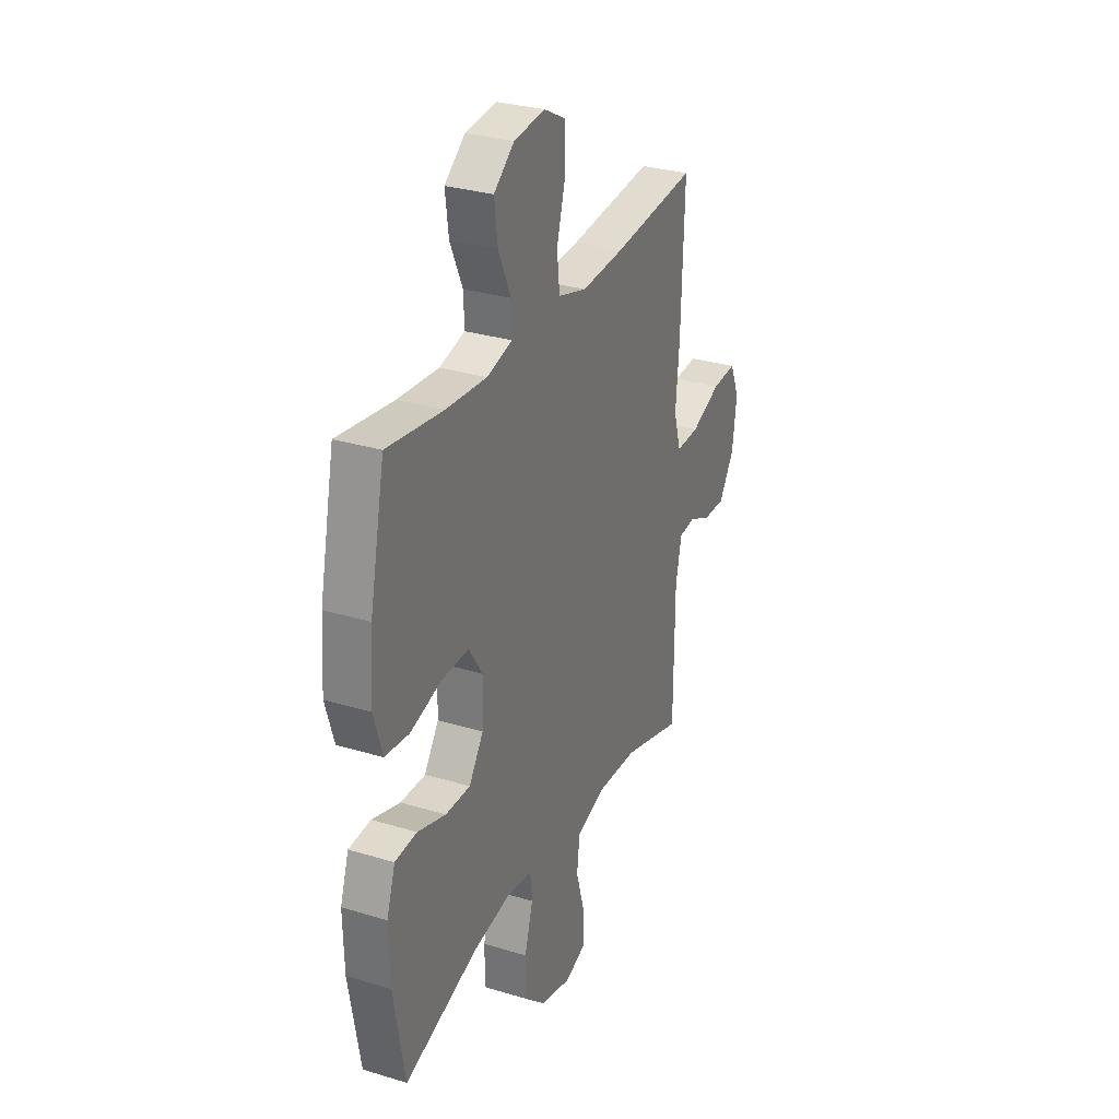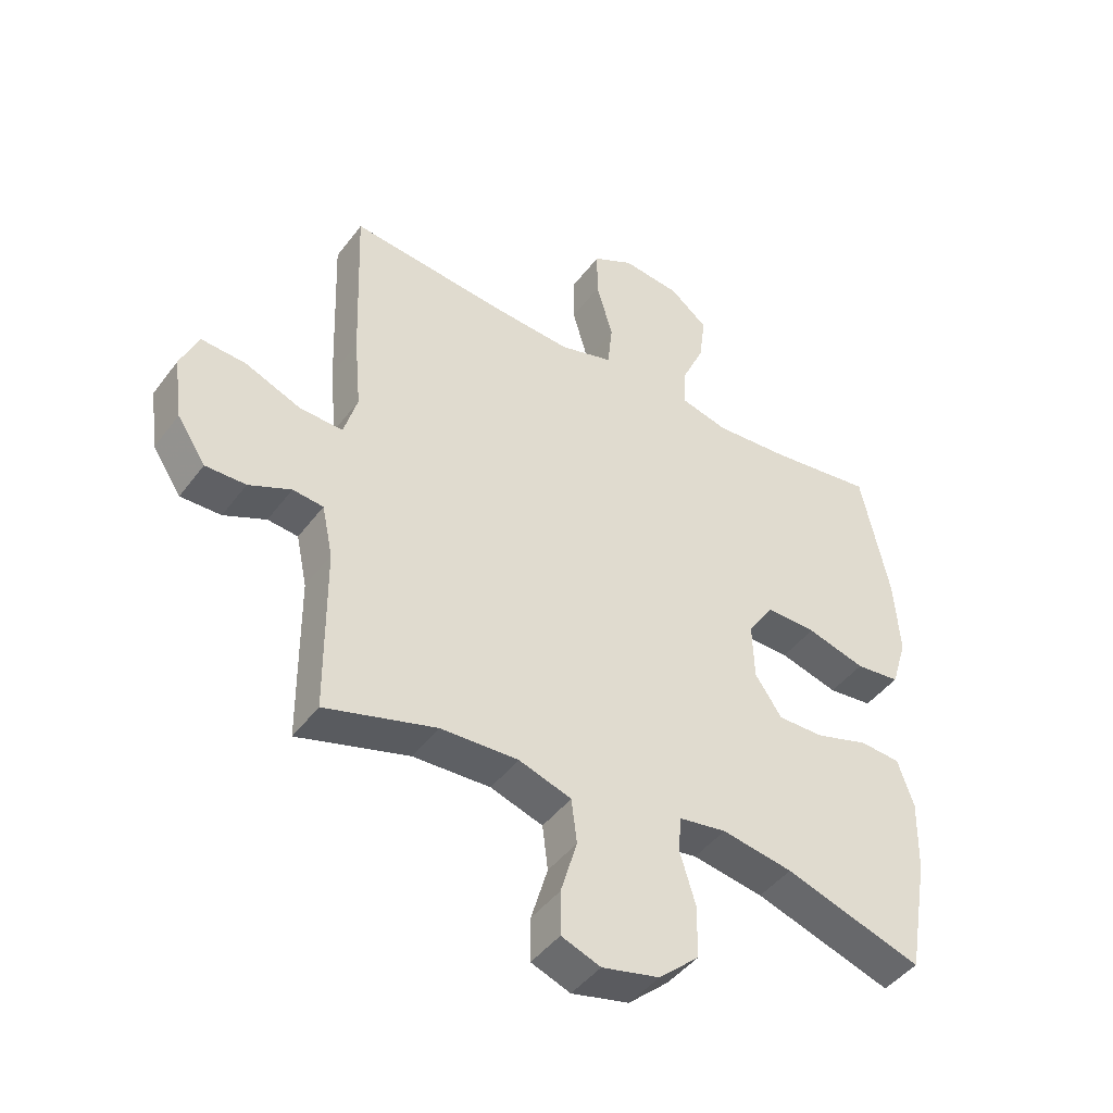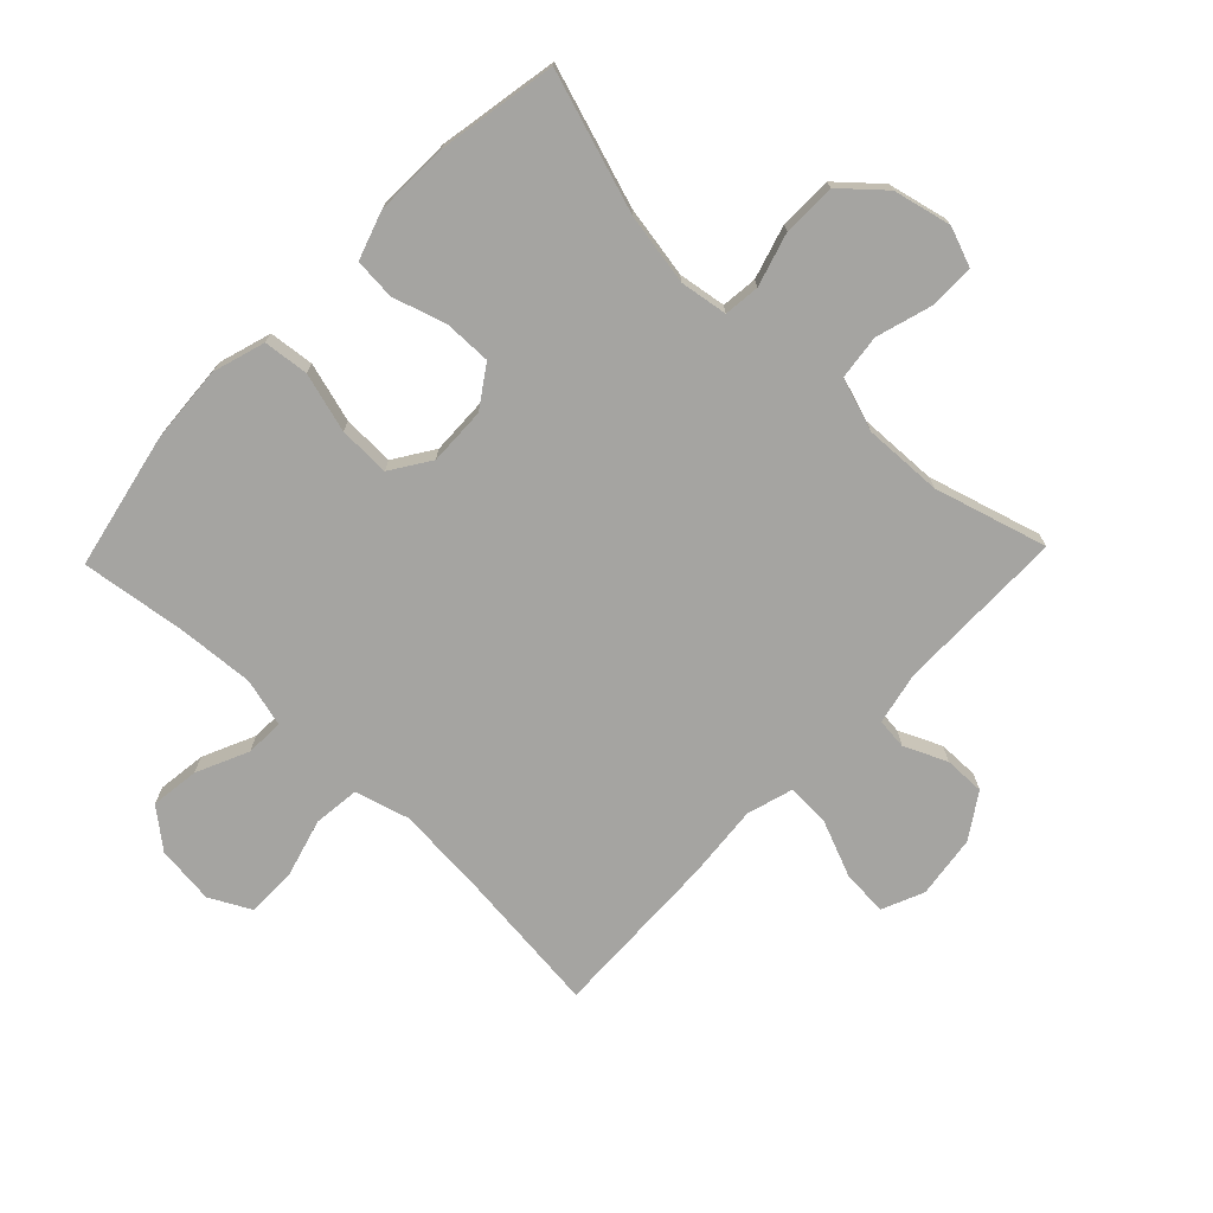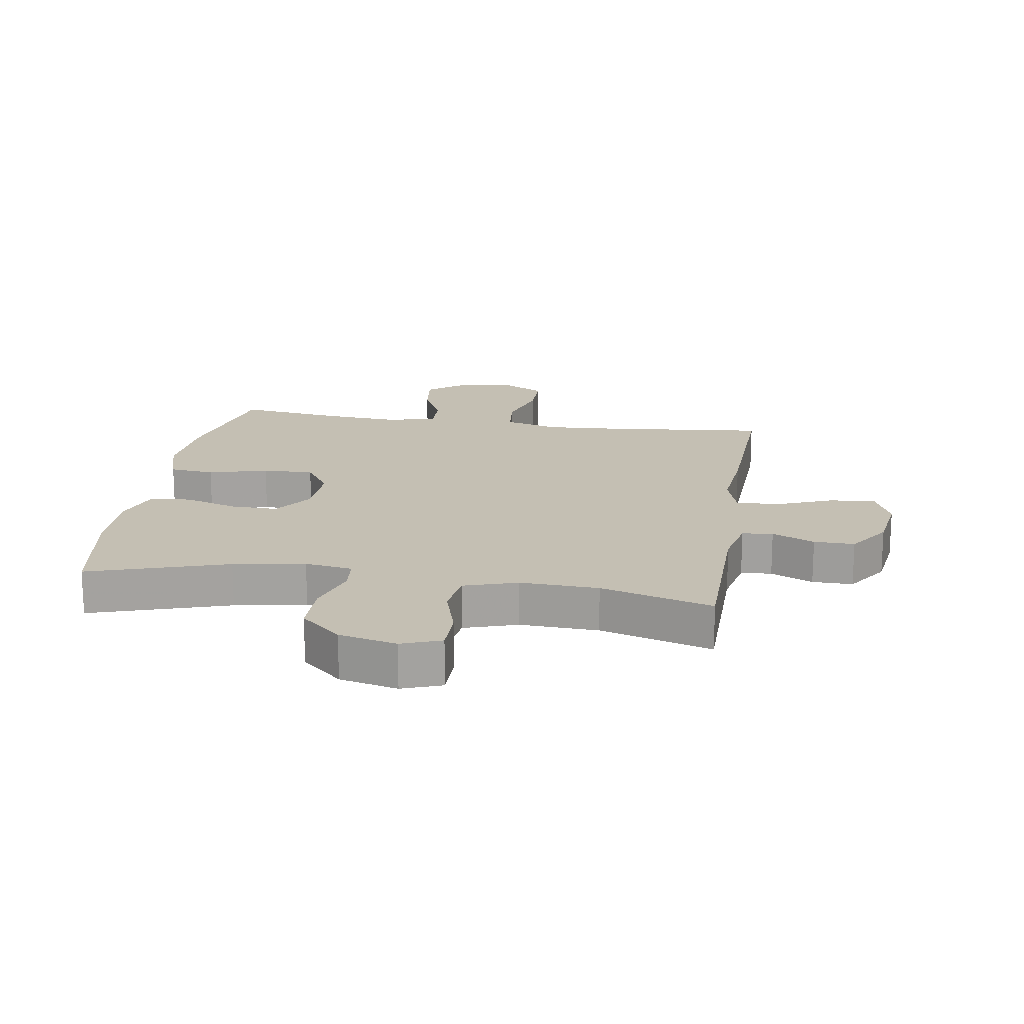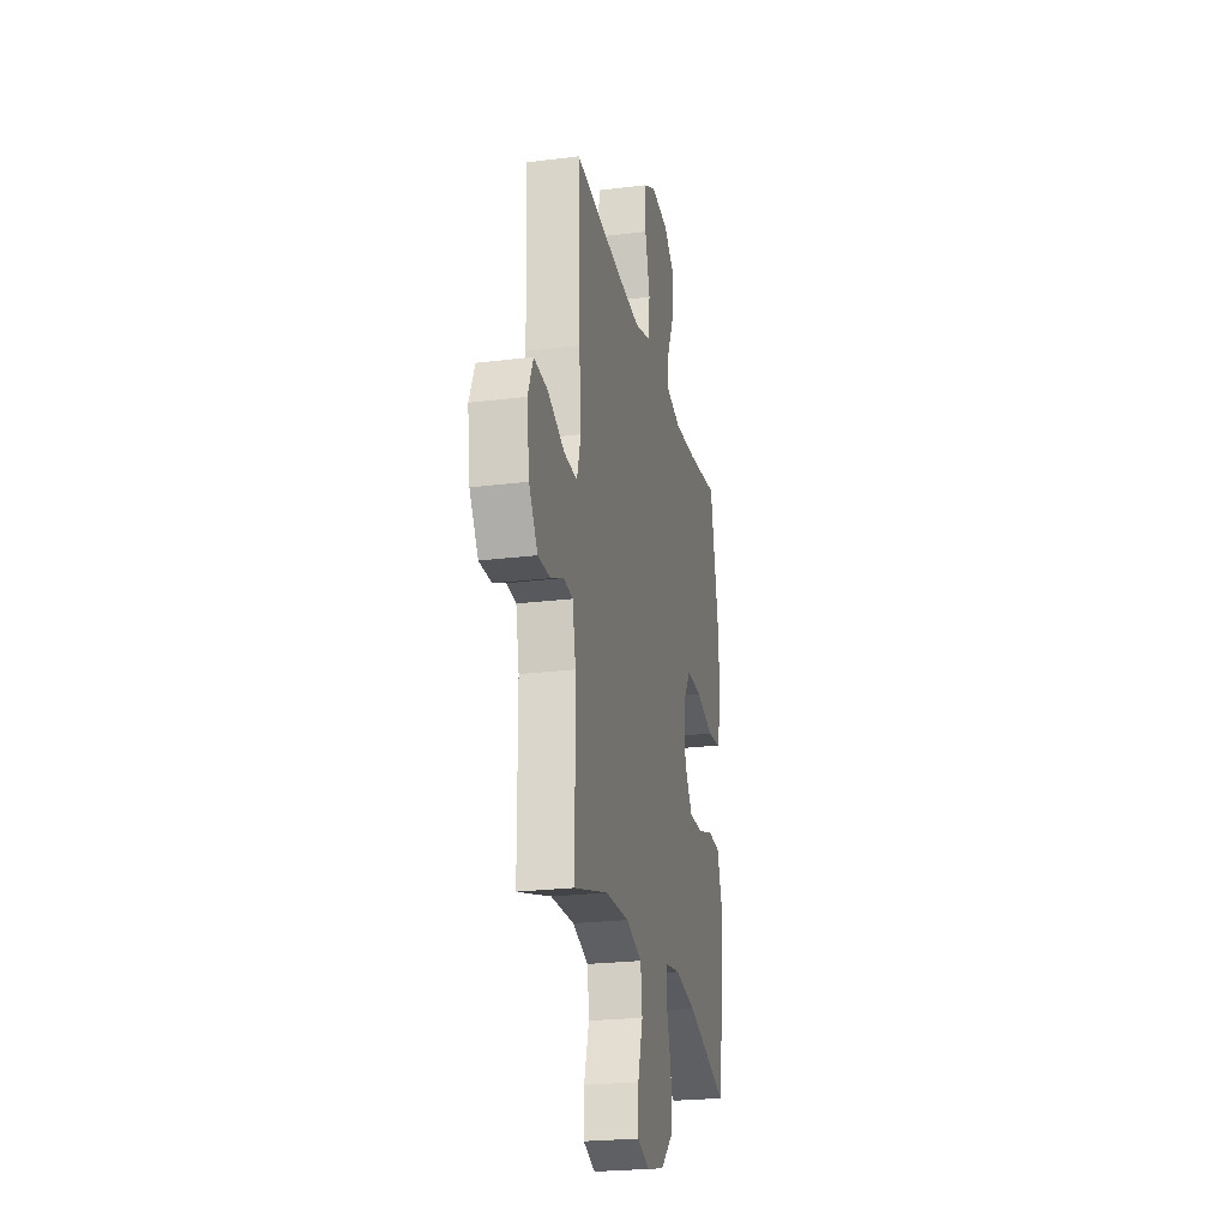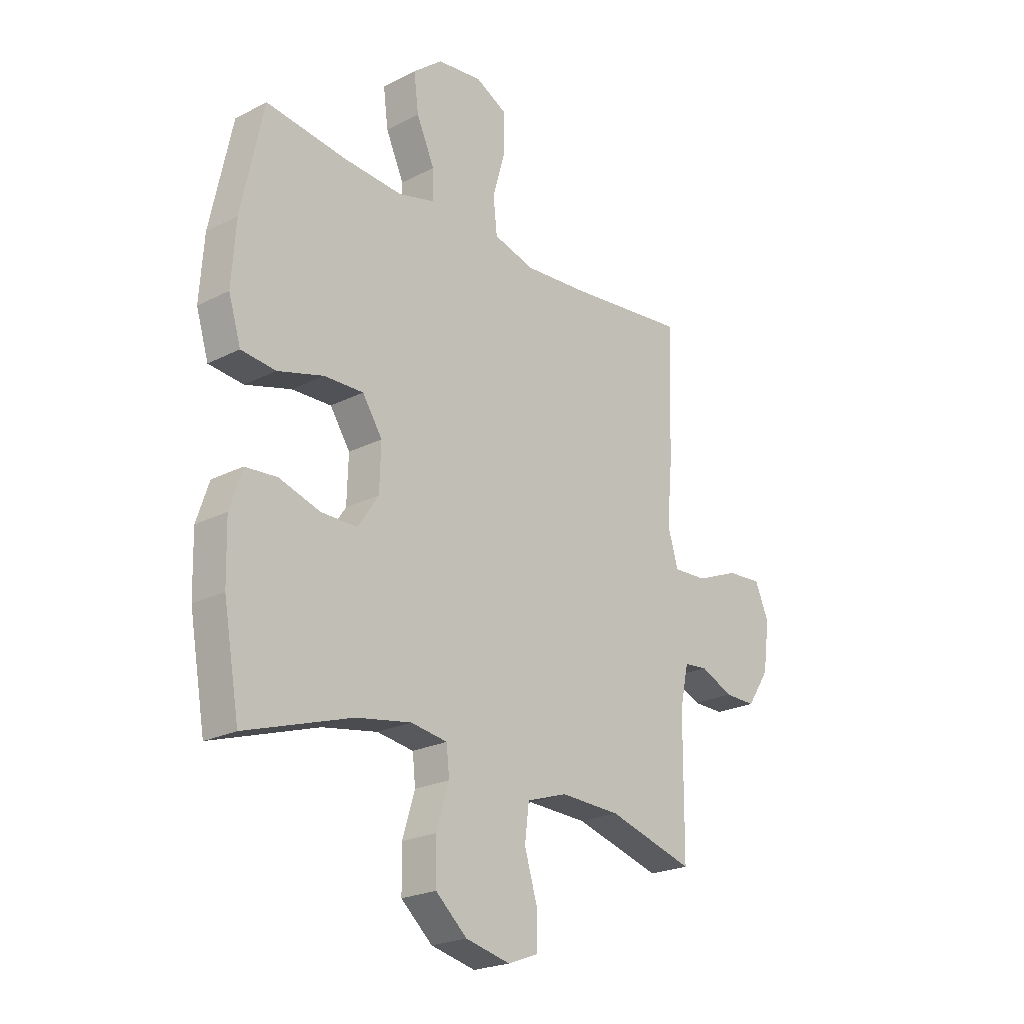
<metadata>
{"format":"obj","ext":"obj","renderer":"f3d","projection":"perspective","resolution":1024,"background":"white","views":[{"elev":29.8,"azim":114.0,"up":"+Z"},{"elev":-44.7,"azim":-34.3,"up":"+Z"},{"elev":-73.2,"azim":136.1,"up":"+Y"},{"elev":17.7,"azim":-170.9,"up":"+Y"},{"elev":-23.9,"azim":-78.3,"up":"+Z"},{"elev":-22.6,"azim":131.4,"up":"+Z"}]}
</metadata>
<code>
v 0.5 0.07 0.5
v 0.546 0.07 0.282
v 0.555 0.07 0.154
v 0.529 0.07 0.069
v 0.456 0.07 0.061
v 0.36 0.07 0.088
v 0.277 0.07 0.09
v 0.235 0.07 0.026
v 0.238 0.07 -0.068
v 0.282 0.07 -0.133
v 0.358 0.07 -0.132
v 0.444 0.07 -0.105
v 0.511 0.07 -0.11
v 0.537 0.07 -0.188
v 0.534 0.07 -0.307
v 0.5 0.07 -0.5
v 0.275 0.07 -0.427
v 0.159 0.07 -0.407
v 0.082 0.07 -0.419
v 0.076 0.07 -0.477
v 0.102 0.07 -0.563
v 0.101 0.07 -0.649
v 0.035 0.07 -0.708
v -0.059 0.07 -0.73
v -0.123 0.07 -0.706
v -0.123 0.07 -0.634
v -0.096 0.07 -0.543
v -0.105 0.07 -0.47
v -0.191 0.07 -0.442
v -0.318 0.07 -0.447
v -0.5 0.07 -0.5
v -0.502 0.07 -0.226
v -0.52 0.07 -0.141
v -0.57 0.07 -0.136
v -0.639 0.07 -0.167
v -0.705 0.07 -0.168
v -0.752 0.07 -0.097
v -0.766 0.07 0.005
v -0.737 0.07 0.073
v -0.663 0.07 0.068
v -0.572 0.07 0.031
v -0.501 0.07 0.028
v -0.479 0.07 0.103
v -0.49 0.07 0.224
v -0.5 0.07 0.5
v -0.244 0.07 0.473
v -0.114 0.07 0.464
v -0.027 0.07 0.489
v -0.019 0.07 0.564
v -0.046 0.07 0.659
v -0.046 0.07 0.739
v 0.021 0.07 0.774
v 0.116 0.07 0.763
v 0.178 0.07 0.713
v 0.168 0.07 0.634
v 0.13 0.07 0.55
v 0.128 0.07 0.488
v 0.206 0.07 0.468
v 0.33 0.07 0.477
v 0.5 0 0.5
v 0.546 0 0.282
v 0.555 0 0.154
v 0.529 0 0.069
v 0.456 0 0.061
v 0.36 0 0.088
v 0.277 0 0.09
v 0.235 0 0.026
v 0.238 0 -0.068
v 0.282 0 -0.133
v 0.358 0 -0.132
v 0.444 0 -0.105
v 0.511 0 -0.11
v 0.537 0 -0.188
v 0.534 0 -0.307
v 0.5 0 -0.5
v 0.275 0 -0.427
v 0.159 0 -0.407
v 0.082 0 -0.419
v 0.076 0 -0.477
v 0.102 0 -0.563
v 0.101 0 -0.649
v 0.035 0 -0.708
v -0.059 0 -0.73
v -0.123 0 -0.706
v -0.123 0 -0.634
v -0.096 0 -0.543
v -0.105 0 -0.47
v -0.191 0 -0.442
v -0.318 0 -0.447
v -0.5 0 -0.5
v -0.502 0 -0.226
v -0.52 0 -0.141
v -0.57 0 -0.136
v -0.639 0 -0.167
v -0.705 0 -0.168
v -0.752 0 -0.097
v -0.766 0 0.005
v -0.737 0 0.073
v -0.663 0 0.068
v -0.572 0 0.031
v -0.501 0 0.028
v -0.479 0 0.103
v -0.49 0 0.224
v -0.5 0 0.5
v -0.244 0 0.473
v -0.114 0 0.464
v -0.027 0 0.489
v -0.019 0 0.564
v -0.046 0 0.659
v -0.046 0 0.739
v 0.021 0 0.774
v 0.116 0 0.763
v 0.178 0 0.713
v 0.168 0 0.634
v 0.13 0 0.55
v 0.128 0 0.488
v 0.206 0 0.468
v 0.33 0 0.477
f 53 54 55 56
f 53 56 57
f 52 53 57
f 49 50 51 52
f 48 49 52 57
f 47 48 57 58
f 43 44 45 46
f 42 43 46 47
f 38 39 40 41
f 38 41 42
f 37 38 42
f 34 35 36 37
f 33 34 37 42
f 32 33 42 47
f 30 31 32 47
f 24 25 26 27
f 24 27 28
f 23 24 28
f 20 21 22 23
f 19 20 23 28
f 14 15 16 17
f 14 17 18
f 11 12 13 14
f 10 11 14 18
f 9 10 18 19
f 3 4 5 6
f 3 6 7
f 59 1 2 3
f 58 59 3 7
f 29 30 47 58
f 8 9 19 28
f 28 29 58
f 7 8 28 58
f 115 114 113 112
f 116 115 112
f 116 112 111
f 111 110 109 108
f 116 111 108 107
f 117 116 107 106
f 105 104 103 102
f 106 105 102 101
f 100 99 98 97
f 101 100 97
f 101 97 96
f 96 95 94 93
f 101 96 93 92
f 106 101 92 91
f 106 91 90 89
f 86 85 84 83
f 87 86 83
f 87 83 82
f 82 81 80 79
f 87 82 79 78
f 76 75 74 73
f 77 76 73
f 73 72 71 70
f 77 73 70 69
f 78 77 69 68
f 65 64 63 62
f 66 65 62
f 62 61 60 118
f 66 62 118 117
f 117 106 89 88
f 87 78 68 67
f 117 88 87
f 117 87 67 66
f 1 60 61 2
f 2 61 62 3
f 3 62 63 4
f 4 63 64 5
f 5 64 65 6
f 6 65 66 7
f 7 66 67 8
f 8 67 68 9
f 9 68 69 10
f 10 69 70 11
f 11 70 71 12
f 12 71 72 13
f 13 72 73 14
f 14 73 74 15
f 15 74 75 16
f 16 75 76 17
f 17 76 77 18
f 18 77 78 19
f 19 78 79 20
f 20 79 80 21
f 21 80 81 22
f 22 81 82 23
f 23 82 83 24
f 24 83 84 25
f 25 84 85 26
f 26 85 86 27
f 27 86 87 28
f 28 87 88 29
f 29 88 89 30
f 30 89 90 31
f 31 90 91 32
f 32 91 92 33
f 33 92 93 34
f 34 93 94 35
f 35 94 95 36
f 36 95 96 37
f 37 96 97 38
f 38 97 98 39
f 39 98 99 40
f 40 99 100 41
f 41 100 101 42
f 42 101 102 43
f 43 102 103 44
f 44 103 104 45
f 45 104 105 46
f 46 105 106 47
f 47 106 107 48
f 48 107 108 49
f 49 108 109 50
f 50 109 110 51
f 51 110 111 52
f 52 111 112 53
f 53 112 113 54
f 54 113 114 55
f 55 114 115 56
f 56 115 116 57
f 57 116 117 58
f 58 117 118 59
f 59 118 60 1

</code>
